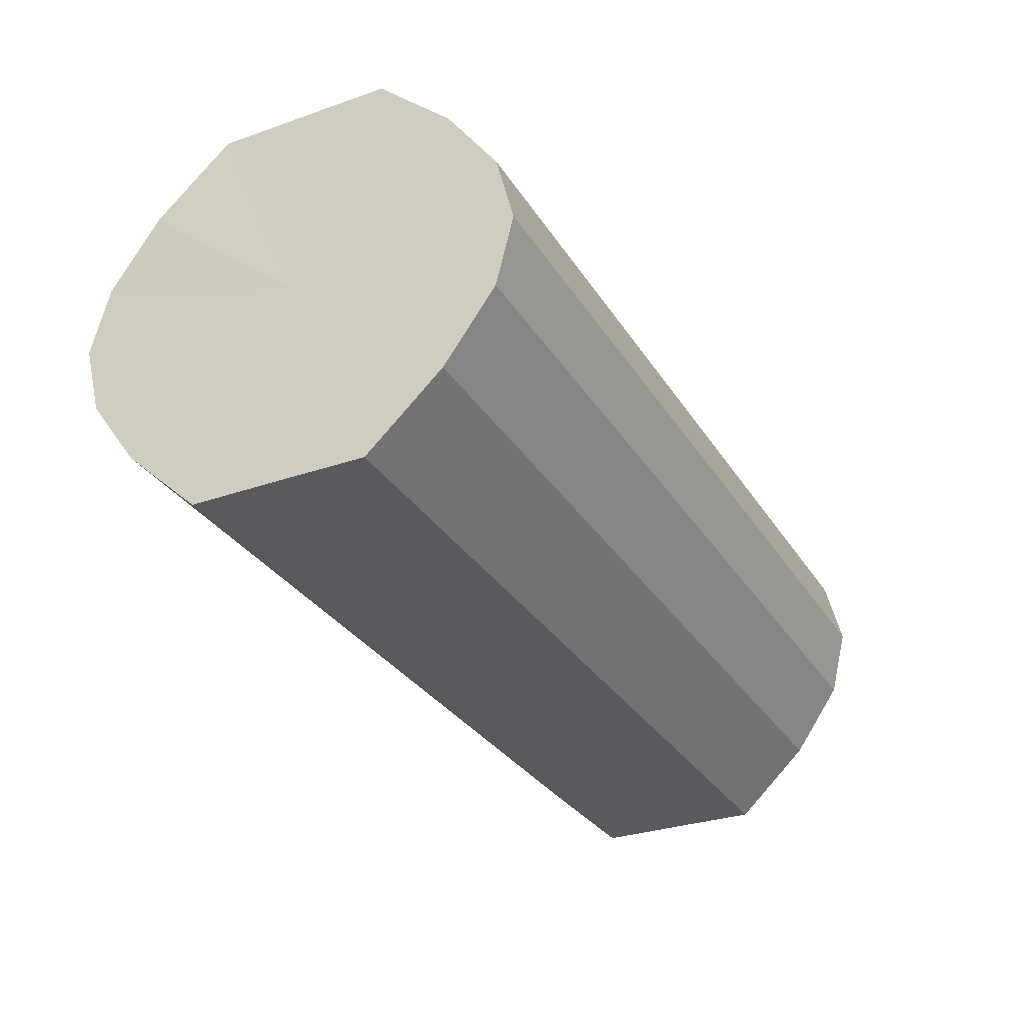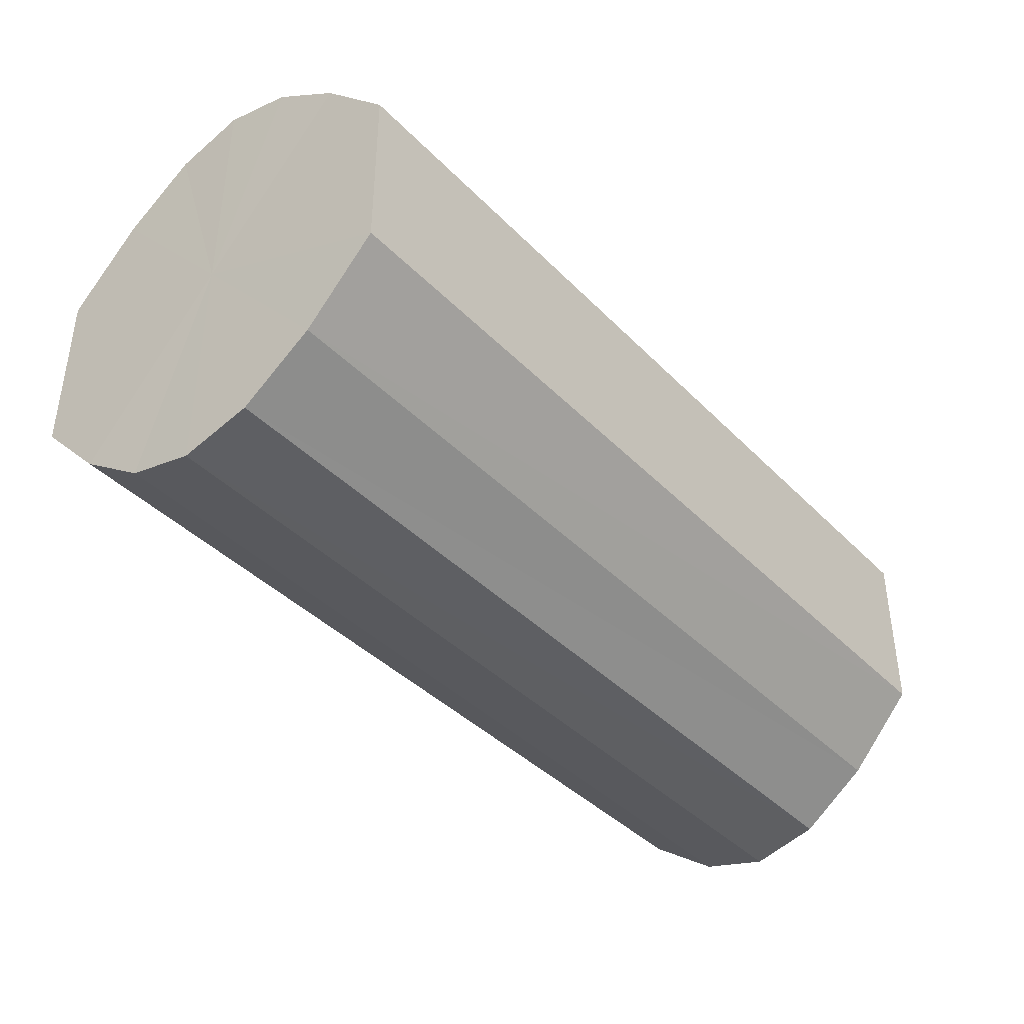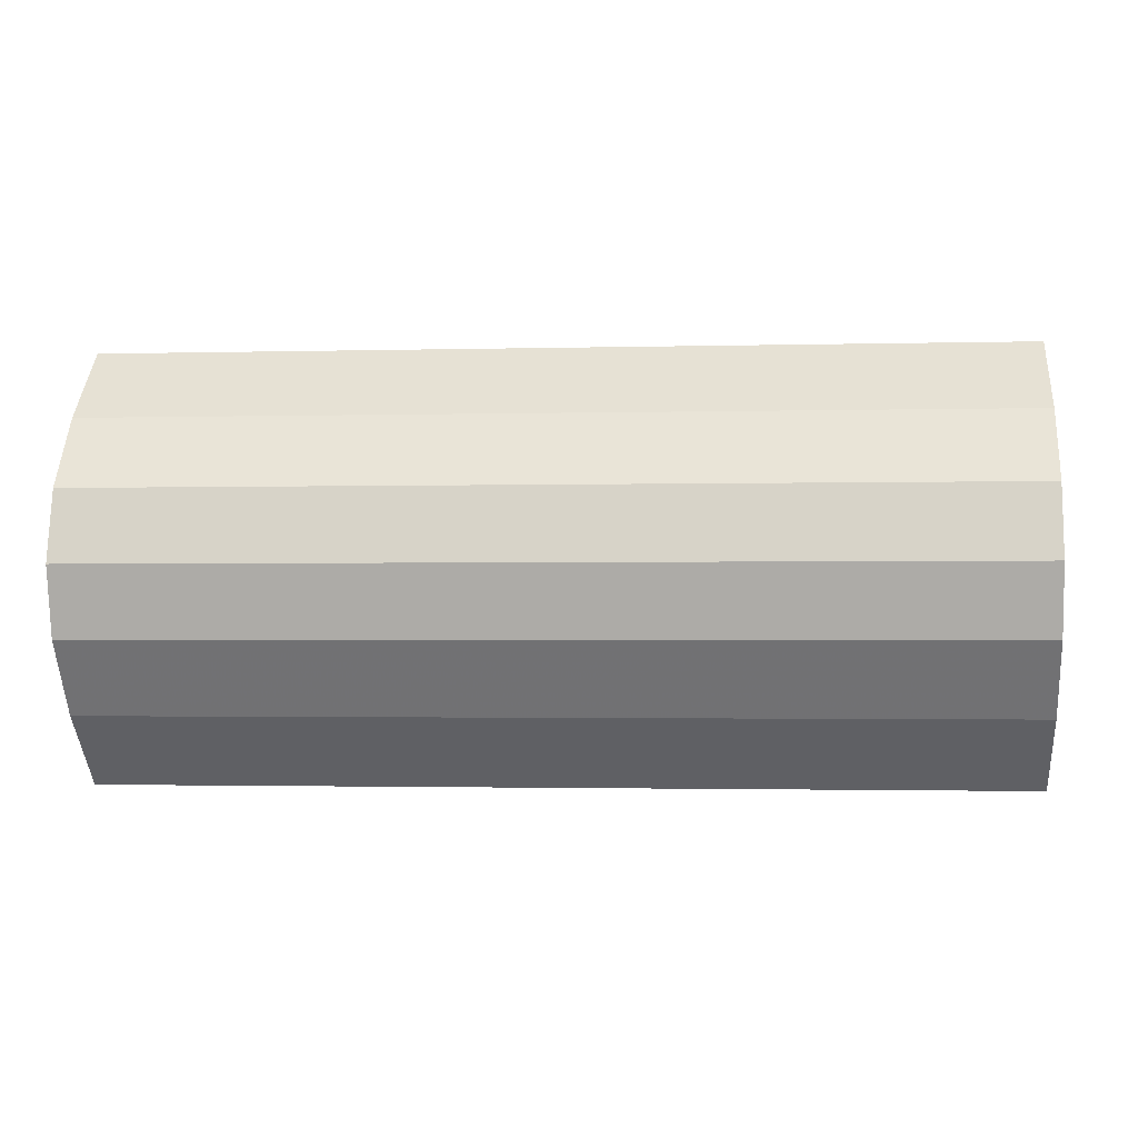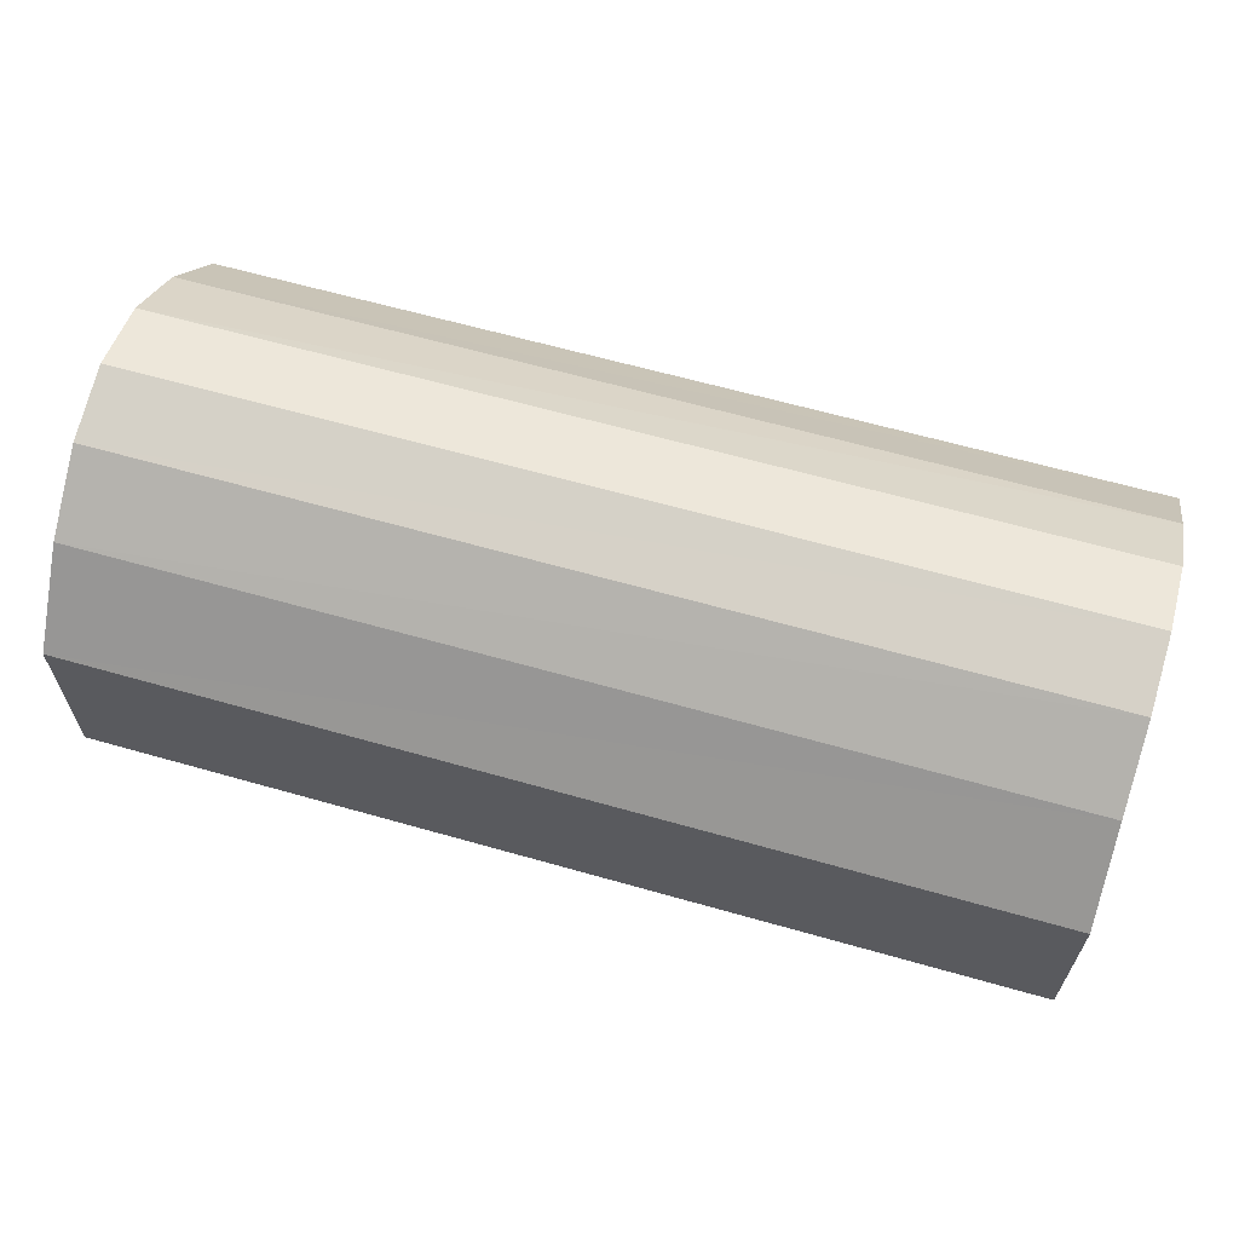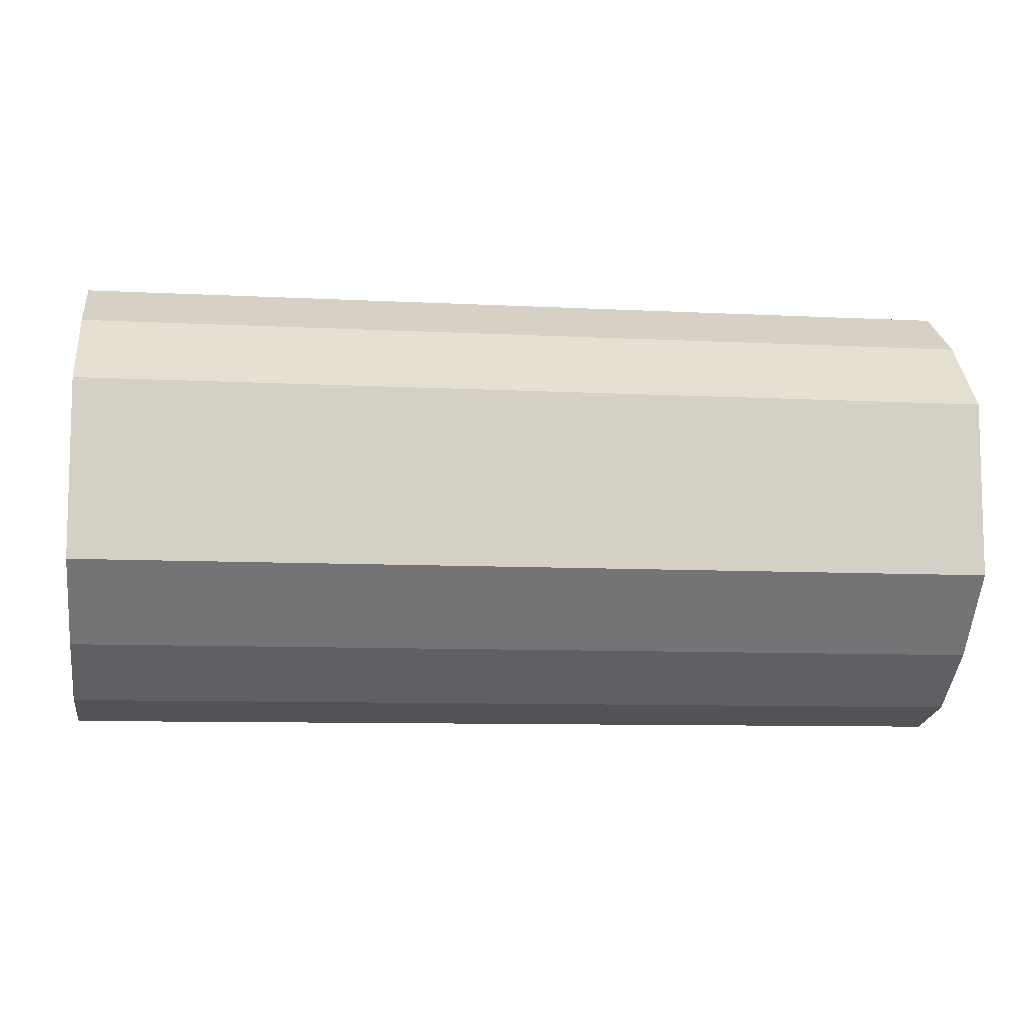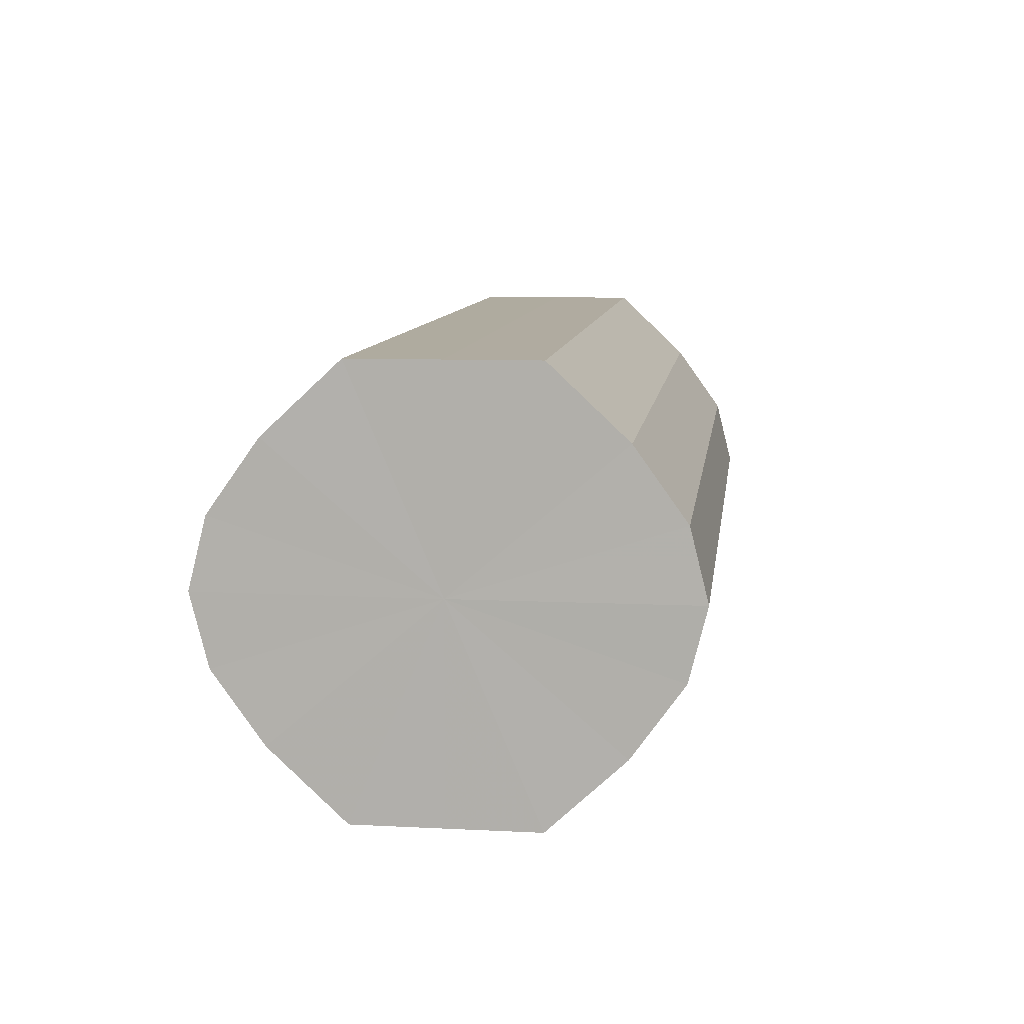
<metadata>
{"format":"obj","ext":"obj","renderer":"f3d","projection":"perspective","resolution":1024,"background":"white","views":[{"elev":-30.6,"azim":-63.3,"up":"+Y"},{"elev":-39.9,"azim":129.0,"up":"+Z"},{"elev":-1.7,"azim":-174.4,"up":"+Y"},{"elev":63.4,"azim":-164.0,"up":"+Z"},{"elev":-9.1,"azim":-7.9,"up":"+Z"},{"elev":9.7,"azim":97.5,"up":"+Y"}]}
</metadata>
<code>
o 4363
v 2245 1878 9.85
v 2245 1878 9.863
v 2245 1878 9.85
v 2245 1878 9.873
v 2245 1878 9.863
v 2245 1878 9.837
v 2245 1878 9.837
v 2245 1878 9.88
v 2245 1878 9.873
v 2245 1878 9.827
v 2245 1878 9.827
v 2245 1878 9.883
v 2245 1878 9.88
v 2245 1878 9.82
v 2245 1878 9.82
v 2245 1878 9.88
v 2245 1878 9.883
v 2245 1878 9.817
v 2245 1878 9.817
v 2245 1878 9.873
v 2245 1878 9.88
v 2245 1878 9.82
v 2245 1878 9.82
v 2245 1878 9.863
v 2245 1878 9.873
v 2245 1878 9.827
v 2245 1878 9.827
v 2245 1878 9.85
v 2245 1878 9.863
v 2245 1878 9.837
v 2245 1878 9.837
v 2245 1878 9.85
v 2245 1878 9.85
v 2245 1878 9.863
v 2245 1878 9.863
v 2245 1878 9.873
v 2245 1878 9.873
v 2245 1878 9.837
v 2245 1878 9.85
v 2245 1878 9.827
v 2245 1878 9.837
v 2245 1878 9.88
v 2245 1878 9.88
v 2245 1878 9.82
v 2245 1878 9.827
v 2245 1878 9.817
v 2245 1878 9.82
v 2245 1878 9.883
v 2245 1878 9.883
v 2245 1878 9.82
v 2245 1878 9.817
v 2245 1878 9.827
v 2245 1878 9.82
v 2245 1878 9.88
v 2245 1878 9.88
v 2245 1878 9.837
v 2245 1878 9.827
v 2245 1878 9.85
v 2245 1878 9.837
v 2245 1878 9.873
v 2245 1878 9.873
v 2245 1878 9.863
v 2245 1878 9.85
v 2245 1878 9.863
v 2245 1878 9.85
v 2245 1878 9.863
v 2245 1878 9.85
v 2245 1878 9.873
v 2245 1878 9.837
v 2245 1878 9.88
v 2245 1878 9.827
v 2245 1878 9.883
v 2245 1878 9.82
v 2245 1878 9.88
v 2245 1878 9.817
v 2245 1878 9.873
v 2245 1878 9.82
v 2245 1878 9.863
v 2245 1878 9.827
v 2245 1878 9.85
v 2245 1878 9.837
v 2245 1878 9.85
v 2245 1878 9.85
v 2245 1878 9.863
v 2245 1878 9.837
v 2245 1878 9.873
v 2245 1878 9.827
v 2245 1878 9.88
v 2245 1878 9.82
v 2245 1878 9.883
v 2245 1878 9.817
v 2245 1878 9.88
v 2245 1878 9.82
v 2245 1878 9.873
v 2245 1878 9.827
v 2245 1878 9.863
v 2245 1878 9.837
v 2245 1878 9.85
f 1 2 3
f 2 4 5
f 6 1 7
f 4 8 9
f 10 6 11
f 8 12 13
f 14 10 15
f 12 16 17
f 18 14 19
f 16 20 21
f 22 18 23
f 20 24 25
f 26 22 27
f 24 28 29
f 30 26 31
f 28 30 32
f 33 34 35
f 35 36 37
f 38 39 33
f 40 41 38
f 37 42 43
f 44 45 40
f 46 47 44
f 43 48 49
f 50 51 46
f 52 53 50
f 49 54 55
f 56 57 52
f 58 59 56
f 55 60 61
f 62 63 58
f 61 64 62
f 65 66 67
f 65 68 66
f 65 67 69
f 65 70 68
f 65 69 71
f 65 72 70
f 65 71 73
f 65 74 72
f 65 73 75
f 65 76 74
f 65 75 77
f 65 78 76
f 65 77 79
f 65 80 78
f 65 79 81
f 65 81 80
f 82 83 84
f 82 85 83
f 82 84 86
f 82 87 85
f 82 86 88
f 82 89 87
f 82 88 90
f 82 91 89
f 82 90 92
f 82 93 91
f 82 92 94
f 82 95 93
f 82 94 96
f 82 97 95
f 82 96 98
f 82 98 97

</code>
